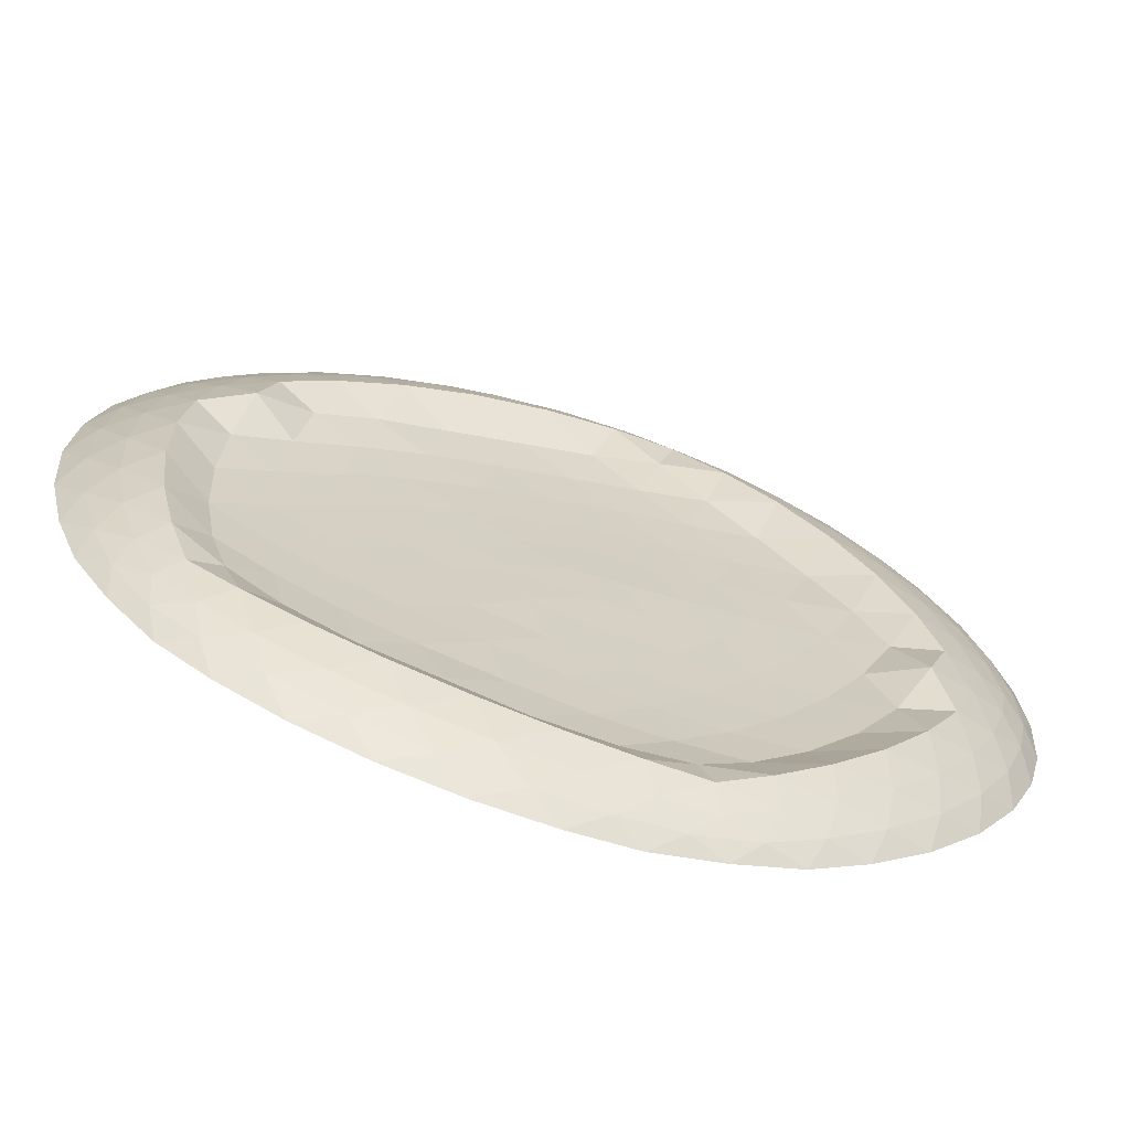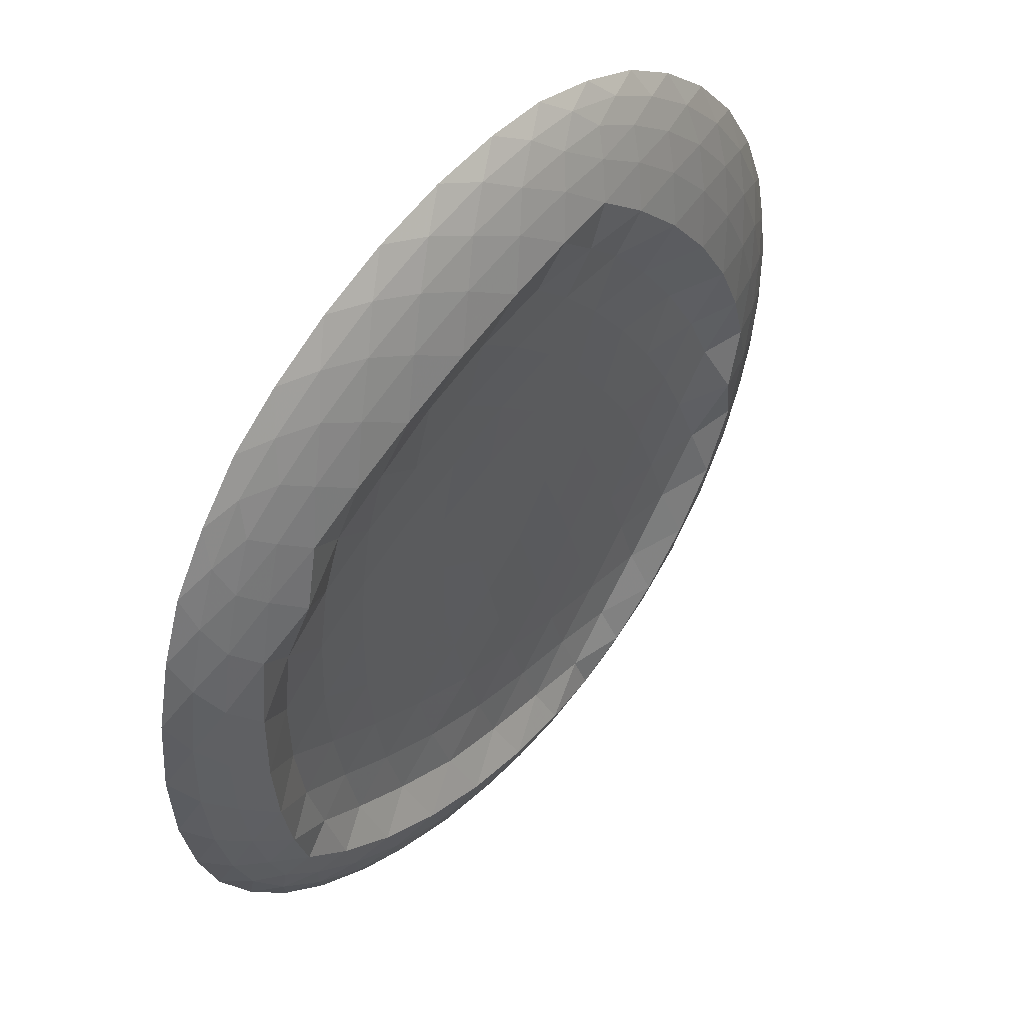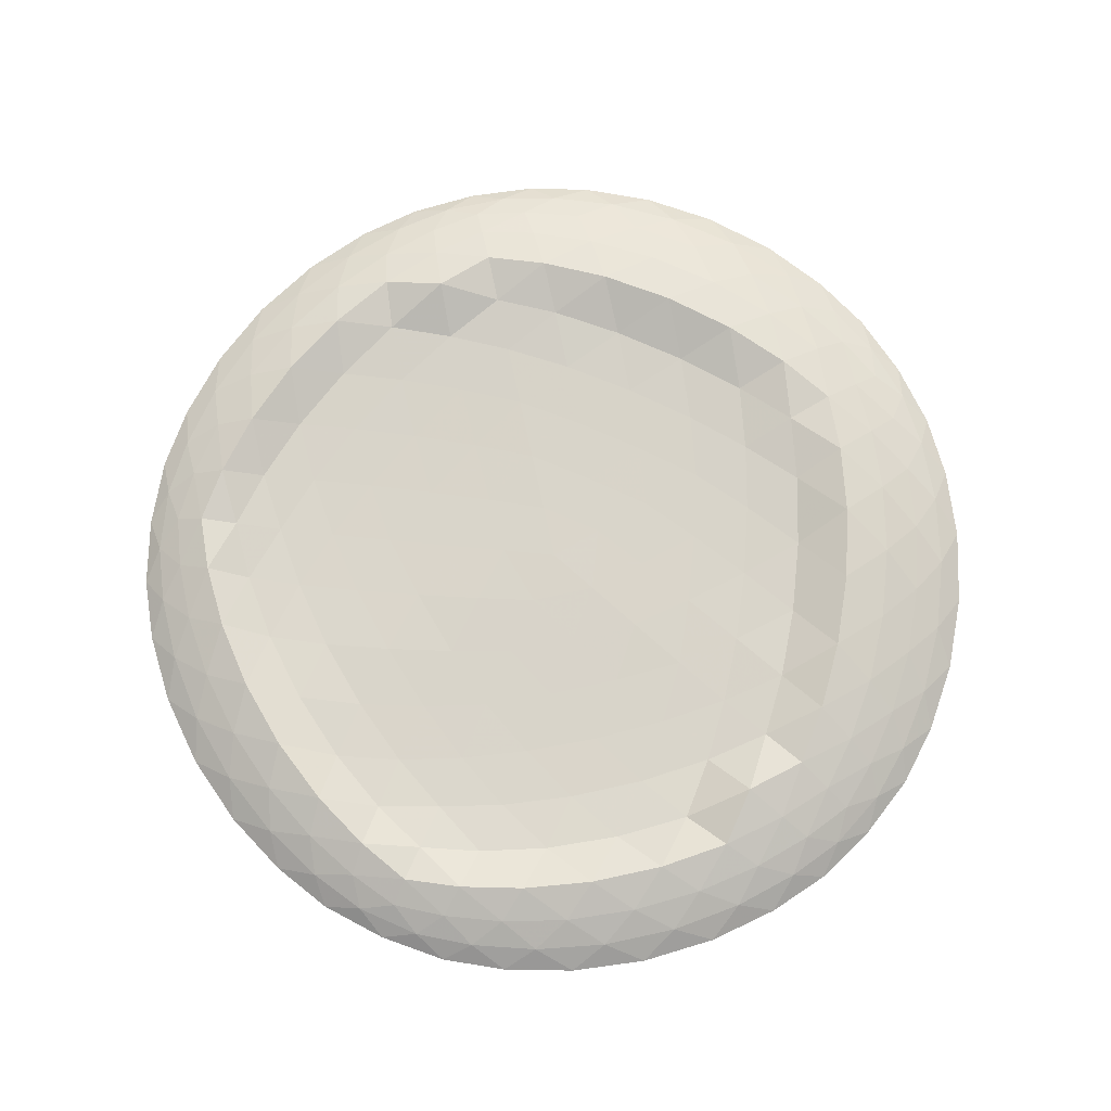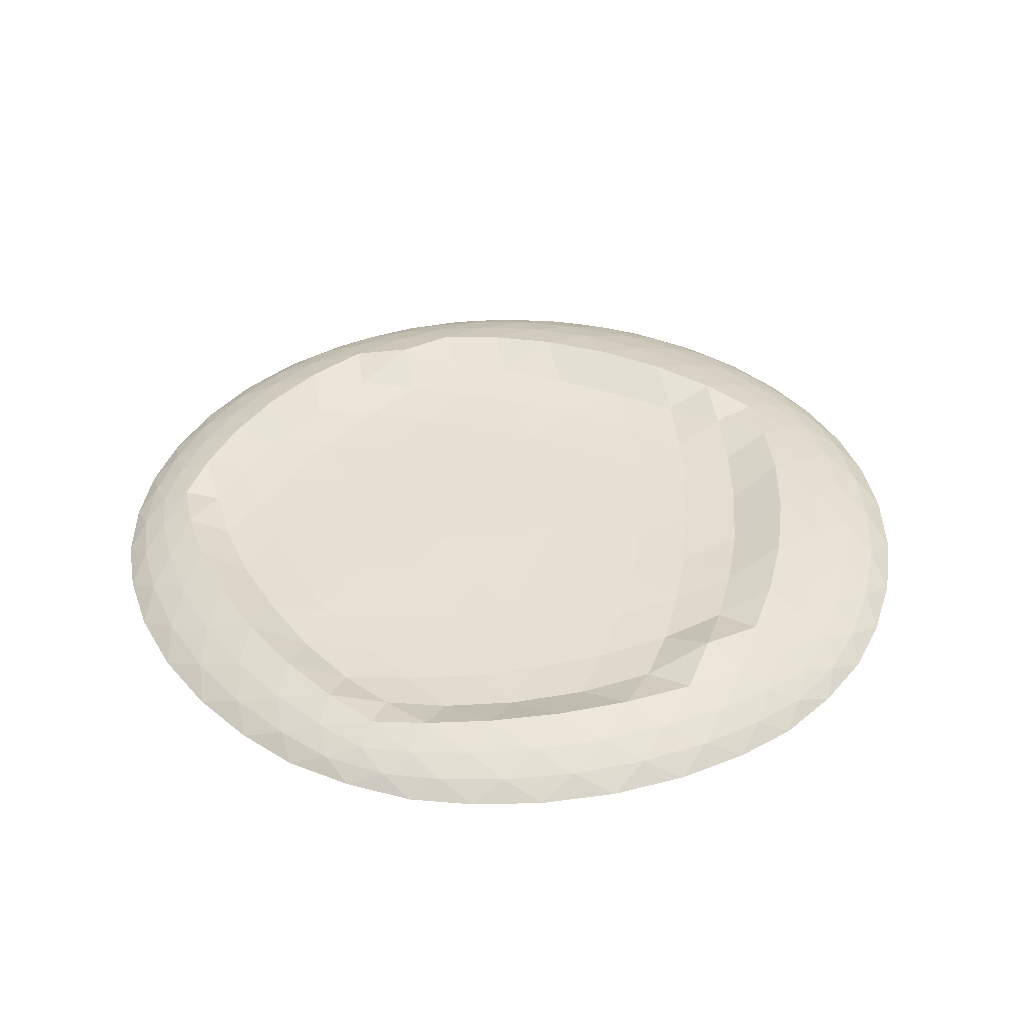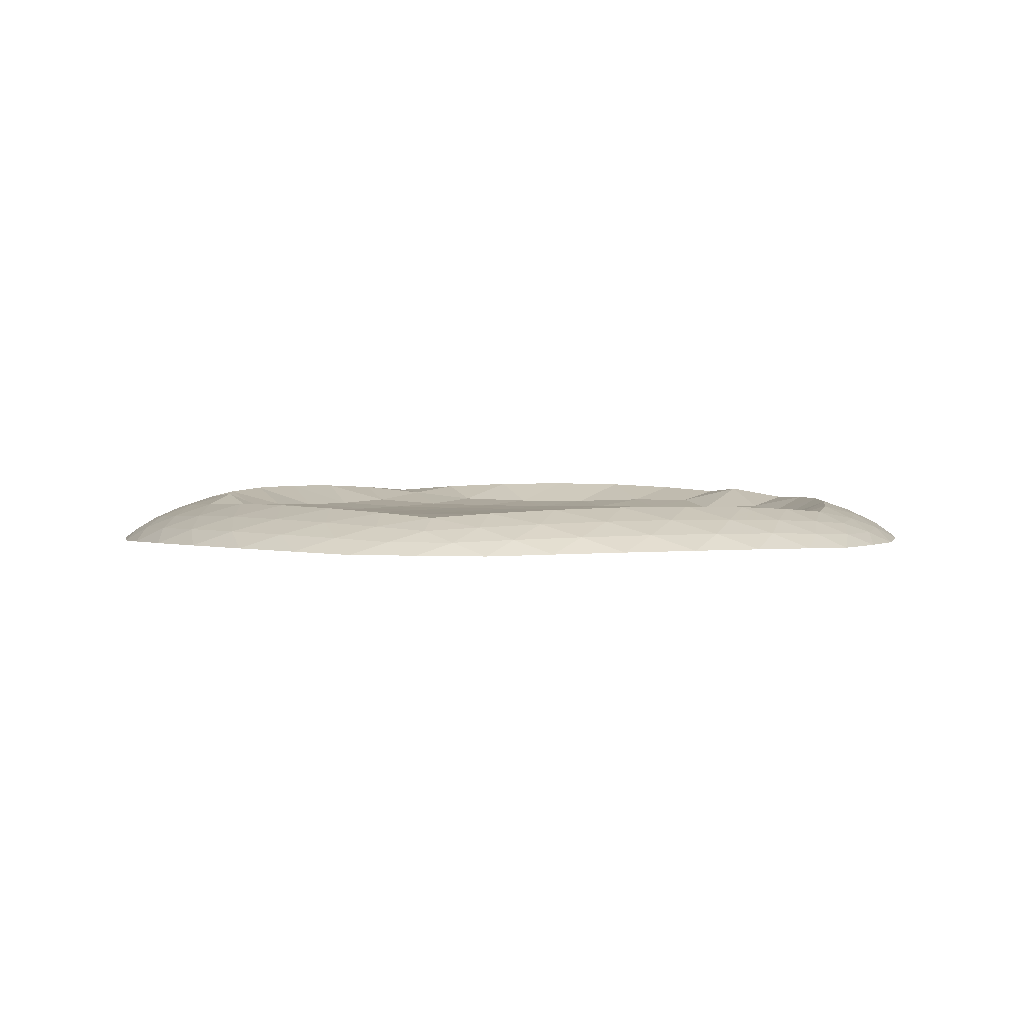
<metadata>
{"format":"obj","ext":"obj","renderer":"f3d","projection":"perspective","resolution":1024,"background":"white","views":[{"elev":-67.7,"azim":-16.9,"up":"+Y"},{"elev":47.4,"azim":-50.1,"up":"+Y"},{"elev":74.1,"azim":41.8,"up":"+Z"},{"elev":38.8,"azim":40.1,"up":"+Z"},{"elev":1.9,"azim":-42.2,"up":"+Z"}]}
</metadata>
<code>
o Sample
v 7.081 -1.404 1.132
v -0.4478 1.042 1.132
v -0.4478 8.958 1.132
v 7.081 11.4 1.132
v 11.73 5 1.132
v 5 5 1.178
v 12.01 4.472 0.9631
v 12.2 3.889 0.7615
v 12.2 6.111 0.7615
v 12.01 5.528 0.9631
v 6.665 -1.831 0.9631
v 6.169 -2.193 0.7615
v 8.283 -1.506 0.7615
v 7.668 -1.504 0.9631
v -0.9819 1.306 0.9631
v -1.48 1.666 0.7615
v -0.1734 -0.1324 0.7615
v -0.3616 0.4524 0.9631
v -0.3616 9.548 0.9631
v -0.1734 10.13 0.7615
v -1.48 8.334 0.7615
v -0.9819 8.694 0.9631
v 7.668 11.5 0.9631
v 8.283 11.51 0.7615
v 6.169 12.19 0.7615
v 6.665 11.83 0.9631
v 11.56 4.146 1.189
v 11.26 3.202 1.237
v 10.8 2.21 1.269
v 10.18 1.236 1.281
v 9.445 0.3498 1.269
v 8.644 -0.3948 1.237
v 7.84 -0.9768 1.189
v 6.216 -1.504 1.189
v 5.223 -1.506 1.237
v 4.137 -1.375 1.269
v 3.021 -1.091 1.281
v 1.951 -0.6641 1.269
v 0.9952 -0.1324 1.237
v 0.1933 0.4524 1.189
v -0.8105 1.834 1.189
v -1.119 2.777 1.237
v -1.329 3.85 1.269
v -1.404 5 1.281
v -1.329 6.15 1.269
v -1.119 7.223 1.237
v -0.8105 8.166 1.189
v 0.1933 9.548 1.189
v 0.9952 10.13 1.237
v 1.951 10.66 1.269
v 3.021 11.09 1.281
v 4.137 11.37 1.269
v 5.223 11.51 1.237
v 6.216 11.5 1.189
v 7.84 10.98 1.189
v 8.644 10.39 1.237
v 9.445 9.65 1.269
v 10.18 8.764 1.281
v 10.8 7.79 1.269
v 11.26 6.798 1.237
v 11.56 5.854 1.189
v 5.277 4.146 1.164
v 5.584 3.202 1.137
v 5.907 2.21 1.114
v 6.223 1.236 1.101
v 6.511 0.3498 1.118
v 6.753 -0.3948 1.227
v 6.942 -0.9768 1.328
v 11.28 5 1.328
v 10.67 5 1.53
v 9.89 5 1.362
v 8.958 5 1.233
v 7.934 5 1.195
v 6.891 5 1.185
v 5.898 5 1.18
v 4.274 4.472 1.164
v 3.47 3.889 1.137
v 2.627 3.276 1.114
v 1.798 2.674 1.101
v 1.044 2.126 1.118
v 0.4109 1.666 1.227
v -0.08414 1.306 1.328
v 4.274 5.528 1.18
v 3.47 6.111 1.185
v 2.627 6.724 1.195
v 1.798 7.326 1.233
v 1.044 7.874 1.362
v 0.4109 8.334 1.53
v -0.08414 8.694 1.328
v 5.277 5.854 1.18
v 5.584 6.798 1.19
v 5.907 7.79 1.215
v 6.223 8.764 1.276
v 6.511 9.65 1.488
v 6.753 10.39 1.53
v 6.942 10.98 1.328
v 6.251 5.909 1.186
v 7.313 5.953 1.202
v 6.621 6.905 1.202
v 8.398 5.977 1.243
v 7.724 6.979 1.233
v 6.979 7.93 1.243
v 9.425 5.977 1.36
v 8.815 7.006 1.319
v 8.086 8.009 1.319
v 7.296 8.907 1.36
v 10.32 5.953 1.604
v 9.805 6.979 1.655
v 9.141 8.009 1.674
v 8.367 8.958 1.655
v 7.549 9.763 1.604
v 11.03 5.909 1.395
v 10.63 6.905 1.448
v 10.06 7.93 1.478
v 9.35 8.907 1.478
v 8.551 9.763 1.448
v 7.728 10.45 1.395
v 4.522 6.471 1.186
v 4.809 7.494 1.202
v 3.689 7.13 1.202
v 5.121 8.534 1.243
v 3.96 8.202 1.233
v 2.825 7.788 1.243
v 5.439 9.51 1.36
v 4.271 9.248 1.319
v 3.092 8.865 1.319
v 1.994 8.391 1.36
v 5.737 10.35 1.604
v 4.603 10.18 1.655
v 3.418 9.868 1.674
v 2.276 9.425 1.655
v 1.258 8.896 1.604
v 5.999 11.02 1.395
v 4.927 10.94 1.448
v 3.777 10.72 1.478
v 2.629 10.34 1.478
v 1.568 9.848 1.448
v 0.6554 9.28 1.395
v 3.453 5 1.156
v 2.569 5.589 1.156
v 2.569 4.411 1.129
v 1.677 6.207 1.171
v 1.633 5 1.133
v 1.677 3.793 1.11
v 0.8458 6.811 1.231
v 0.7347 5.62 1.163
v 0.7347 4.38 1.127
v 0.8458 3.189 1.111
v 0.1384 7.355 1.604
v -0.05039 6.223 1.284
v -0.1184 5 1.2
v -0.05039 3.777 1.166
v 0.1384 2.645 1.171
v -0.4133 7.809 1.395
v -0.6719 6.766 1.448
v -0.8159 5.604 1.478
v -0.8159 4.396 1.478
v -0.6719 3.234 1.448
v -0.4133 2.191 1.395
v 4.522 3.529 1.156
v 3.689 2.87 1.129
v 4.809 2.506 1.129
v 2.825 2.212 1.11
v 3.96 1.798 1.133
v 5.121 1.466 1.11
v 1.994 1.609 1.111
v 3.092 1.135 1.127
v 4.271 0.7519 1.127
v 5.439 0.4895 1.111
v 1.258 1.104 1.171
v 2.276 0.5748 1.166
v 3.418 0.1321 1.2
v 4.603 -0.1812 1.166
v 5.737 -0.3513 1.171
v 0.6554 0.7198 1.395
v 1.568 0.1515 1.448
v 2.629 -0.3447 1.478
v 3.777 -0.7177 1.478
v 4.927 -0.94 1.448
v 5.999 -1.016 1.395
v 6.251 4.091 1.156
v 6.621 3.095 1.129
v 7.313 4.047 1.156
v 6.979 2.07 1.11
v 7.724 3.021 1.133
v 8.398 4.023 1.171
v 7.296 1.093 1.111
v 8.086 1.991 1.127
v 8.815 2.994 1.163
v 9.425 4.023 1.231
v 7.549 0.2374 1.171
v 8.367 1.042 1.166
v 9.141 1.991 1.2
v 9.805 3.021 1.284
v 10.32 4.047 1.604
v 7.728 -0.4546 1.395
v 8.551 0.2374 1.448
v 9.35 1.093 1.478
v 10.06 2.07 1.478
v 10.63 3.095 1.448
v 11.03 4.091 1.395
v 11.8 6.471 1.007
v 11.94 7.13 0.7897
v 11.44 7.494 1.041
v 11.49 8.202 0.8092
v 10.89 8.534 1.06
v 10.85 9.248 0.8163
v 10.18 9.51 1.06
v 10.05 10.18 0.8092
v 9.361 10.35 1.041
v 9.17 10.94 0.7897
v 8.501 11.02 1.007
v 5.704 11.93 1.007
v 5.118 12.26 0.7897
v 4.617 11.89 1.041
v 3.96 12.16 0.8092
v 3.46 11.69 1.06
v 2.767 11.87 0.8163
v 2.311 11.32 1.06
v 1.633 11.4 0.8092
v 1.258 10.8 1.041
v 0.6391 10.8 0.7897
v 0.36 10.19 1.007
v -1.369 7.809 1.007
v -1.865 7.355 0.7897
v -1.673 6.766 1.041
v -2.131 6.223 0.8092
v -1.843 5.604 1.06
v -2.227 5 0.8163
v -1.843 4.396 1.06
v -2.131 3.777 0.8092
v -1.673 3.234 1.041
v -1.865 2.645 0.7897
v -1.369 2.191 1.007
v 0.36 -0.1893 1.007
v 0.6391 -0.801 0.7897
v 1.258 -0.801 1.041
v 1.633 -1.404 0.8092
v 2.311 -1.321 1.06
v 2.767 -1.874 0.8163
v 3.46 -1.694 1.06
v 3.96 -2.16 0.8092
v 4.617 -1.893 1.041
v 5.118 -2.256 0.7897
v 5.704 -1.926 1.007
v 8.501 -1.016 1.007
v 9.17 -0.94 0.7897
v 9.361 -0.3513 1.041
v 10.05 -0.1812 0.8092
v 10.18 0.4895 1.06
v 10.85 0.7519 0.8163
v 10.89 1.466 1.06
v 11.49 1.798 0.8092
v 11.44 2.506 1.041
v 11.94 2.87 0.7897
v 11.8 3.529 1.007
v 7.25 11.93 0.7668
v -0.8912 9.28 0.7668
v -0.8912 0.7198 0.7668
v 7.25 -1.926 0.7668
v 12.28 5 0.7668
f 1 33 68
f 2 40 82
f 3 47 89
f 4 54 96
f 5 61 69
f 75 90 6
f 74 97 75
f 73 98 74
f 72 100 73
f 71 103 72
f 70 107 71
f 69 112 70
f 75 97 90
f 97 91 90
f 74 98 97
f 98 99 97
f 97 99 91
f 99 92 91
f 73 100 98
f 100 101 98
f 98 101 99
f 101 102 99
f 99 102 92
f 102 93 92
f 72 103 100
f 103 104 100
f 100 104 101
f 104 105 101
f 101 105 102
f 105 106 102
f 102 106 93
f 106 94 93
f 71 107 103
f 107 108 103
f 103 108 104
f 108 109 104
f 104 109 105
f 109 110 105
f 105 110 106
f 110 111 106
f 106 111 94
f 111 95 94
f 70 112 107
f 112 113 107
f 107 113 108
f 113 114 108
f 108 114 109
f 114 115 109
f 109 115 110
f 115 116 110
f 110 116 111
f 116 117 111
f 111 117 95
f 117 96 95
f 69 61 112
f 61 60 112
f 112 60 113
f 60 59 113
f 113 59 114
f 59 58 114
f 114 58 115
f 58 57 115
f 115 57 116
f 57 56 116
f 116 56 117
f 56 55 117
f 117 55 96
f 55 4 96
f 90 83 6
f 91 118 90
f 92 119 91
f 93 121 92
f 94 124 93
f 95 128 94
f 96 133 95
f 90 118 83
f 118 84 83
f 91 119 118
f 119 120 118
f 118 120 84
f 120 85 84
f 92 121 119
f 121 122 119
f 119 122 120
f 122 123 120
f 120 123 85
f 123 86 85
f 93 124 121
f 124 125 121
f 121 125 122
f 125 126 122
f 122 126 123
f 126 127 123
f 123 127 86
f 127 87 86
f 94 128 124
f 128 129 124
f 124 129 125
f 129 130 125
f 125 130 126
f 130 131 126
f 126 131 127
f 131 132 127
f 127 132 87
f 132 88 87
f 95 133 128
f 133 134 128
f 128 134 129
f 134 135 129
f 129 135 130
f 135 136 130
f 130 136 131
f 136 137 131
f 131 137 132
f 137 138 132
f 132 138 88
f 138 89 88
f 96 54 133
f 54 53 133
f 133 53 134
f 53 52 134
f 134 52 135
f 52 51 135
f 135 51 136
f 51 50 136
f 136 50 137
f 50 49 137
f 137 49 138
f 49 48 138
f 138 48 89
f 48 3 89
f 83 76 6
f 84 139 83
f 85 140 84
f 86 142 85
f 87 145 86
f 88 149 87
f 89 154 88
f 83 139 76
f 139 77 76
f 84 140 139
f 140 141 139
f 139 141 77
f 141 78 77
f 85 142 140
f 142 143 140
f 140 143 141
f 143 144 141
f 141 144 78
f 144 79 78
f 86 145 142
f 145 146 142
f 142 146 143
f 146 147 143
f 143 147 144
f 147 148 144
f 144 148 79
f 148 80 79
f 87 149 145
f 149 150 145
f 145 150 146
f 150 151 146
f 146 151 147
f 151 152 147
f 147 152 148
f 152 153 148
f 148 153 80
f 153 81 80
f 88 154 149
f 154 155 149
f 149 155 150
f 155 156 150
f 150 156 151
f 156 157 151
f 151 157 152
f 157 158 152
f 152 158 153
f 158 159 153
f 153 159 81
f 159 82 81
f 89 47 154
f 47 46 154
f 154 46 155
f 46 45 155
f 155 45 156
f 45 44 156
f 156 44 157
f 44 43 157
f 157 43 158
f 43 42 158
f 158 42 159
f 42 41 159
f 159 41 82
f 41 2 82
f 76 62 6
f 77 160 76
f 78 161 77
f 79 163 78
f 80 166 79
f 81 170 80
f 82 175 81
f 76 160 62
f 160 63 62
f 77 161 160
f 161 162 160
f 160 162 63
f 162 64 63
f 78 163 161
f 163 164 161
f 161 164 162
f 164 165 162
f 162 165 64
f 165 65 64
f 79 166 163
f 166 167 163
f 163 167 164
f 167 168 164
f 164 168 165
f 168 169 165
f 165 169 65
f 169 66 65
f 80 170 166
f 170 171 166
f 166 171 167
f 171 172 167
f 167 172 168
f 172 173 168
f 168 173 169
f 173 174 169
f 169 174 66
f 174 67 66
f 81 175 170
f 175 176 170
f 170 176 171
f 176 177 171
f 171 177 172
f 177 178 172
f 172 178 173
f 178 179 173
f 173 179 174
f 179 180 174
f 174 180 67
f 180 68 67
f 82 40 175
f 40 39 175
f 175 39 176
f 39 38 176
f 176 38 177
f 38 37 177
f 177 37 178
f 37 36 178
f 178 36 179
f 36 35 179
f 179 35 180
f 35 34 180
f 180 34 68
f 34 1 68
f 62 75 6
f 63 181 62
f 64 182 63
f 65 184 64
f 66 187 65
f 67 191 66
f 68 196 67
f 62 181 75
f 181 74 75
f 63 182 181
f 182 183 181
f 181 183 74
f 183 73 74
f 64 184 182
f 184 185 182
f 182 185 183
f 185 186 183
f 183 186 73
f 186 72 73
f 65 187 184
f 187 188 184
f 184 188 185
f 188 189 185
f 185 189 186
f 189 190 186
f 186 190 72
f 190 71 72
f 66 191 187
f 191 192 187
f 187 192 188
f 192 193 188
f 188 193 189
f 193 194 189
f 189 194 190
f 194 195 190
f 190 195 71
f 195 70 71
f 67 196 191
f 196 197 191
f 191 197 192
f 197 198 192
f 192 198 193
f 198 199 193
f 193 199 194
f 199 200 194
f 194 200 195
f 200 201 195
f 195 201 70
f 201 69 70
f 68 33 196
f 33 32 196
f 196 32 197
f 32 31 197
f 197 31 198
f 31 30 198
f 198 30 199
f 30 29 199
f 199 29 200
f 29 28 200
f 200 28 201
f 28 27 201
f 201 27 69
f 27 5 69
f 10 61 5
f 9 202 10
f 10 202 61
f 202 60 61
f 9 203 202
f 203 204 202
f 202 204 60
f 204 59 60
f 203 205 204
f 205 206 204
f 204 206 59
f 206 58 59
f 205 207 206
f 207 208 206
f 206 208 58
f 208 57 58
f 207 209 208
f 209 210 208
f 208 210 57
f 210 56 57
f 209 211 210
f 211 212 210
f 210 212 56
f 212 55 56
f 211 24 212
f 24 23 212
f 212 23 55
f 23 4 55
f 26 54 4
f 25 213 26
f 26 213 54
f 213 53 54
f 25 214 213
f 214 215 213
f 213 215 53
f 215 52 53
f 214 216 215
f 216 217 215
f 215 217 52
f 217 51 52
f 216 218 217
f 218 219 217
f 217 219 51
f 219 50 51
f 218 220 219
f 220 221 219
f 219 221 50
f 221 49 50
f 220 222 221
f 222 223 221
f 221 223 49
f 223 48 49
f 222 20 223
f 20 19 223
f 223 19 48
f 19 3 48
f 22 47 3
f 21 224 22
f 22 224 47
f 224 46 47
f 21 225 224
f 225 226 224
f 224 226 46
f 226 45 46
f 225 227 226
f 227 228 226
f 226 228 45
f 228 44 45
f 227 229 228
f 229 230 228
f 228 230 44
f 230 43 44
f 229 231 230
f 231 232 230
f 230 232 43
f 232 42 43
f 231 233 232
f 233 234 232
f 232 234 42
f 234 41 42
f 233 16 234
f 16 15 234
f 234 15 41
f 15 2 41
f 18 40 2
f 17 235 18
f 18 235 40
f 235 39 40
f 17 236 235
f 236 237 235
f 235 237 39
f 237 38 39
f 236 238 237
f 238 239 237
f 237 239 38
f 239 37 38
f 238 240 239
f 240 241 239
f 239 241 37
f 241 36 37
f 240 242 241
f 242 243 241
f 241 243 36
f 243 35 36
f 242 244 243
f 244 245 243
f 243 245 35
f 245 34 35
f 244 12 245
f 12 11 245
f 245 11 34
f 11 1 34
f 14 33 1
f 13 246 14
f 14 246 33
f 246 32 33
f 13 247 246
f 247 248 246
f 246 248 32
f 248 31 32
f 247 249 248
f 249 250 248
f 248 250 31
f 250 30 31
f 249 251 250
f 251 252 250
f 250 252 30
f 252 29 30
f 251 253 252
f 253 254 252
f 252 254 29
f 254 28 29
f 253 255 254
f 255 256 254
f 254 256 28
f 256 27 28
f 255 8 256
f 8 7 256
f 256 7 27
f 7 5 27
f 23 26 4
f 24 257 23
f 23 257 26
f 257 25 26
f 19 22 3
f 20 258 19
f 19 258 22
f 258 21 22
f 15 18 2
f 16 259 15
f 15 259 18
f 259 17 18
f 11 14 1
f 12 260 11
f 11 260 14
f 260 13 14
f 7 10 5
f 8 261 7
f 7 261 10
f 261 9 10

</code>
